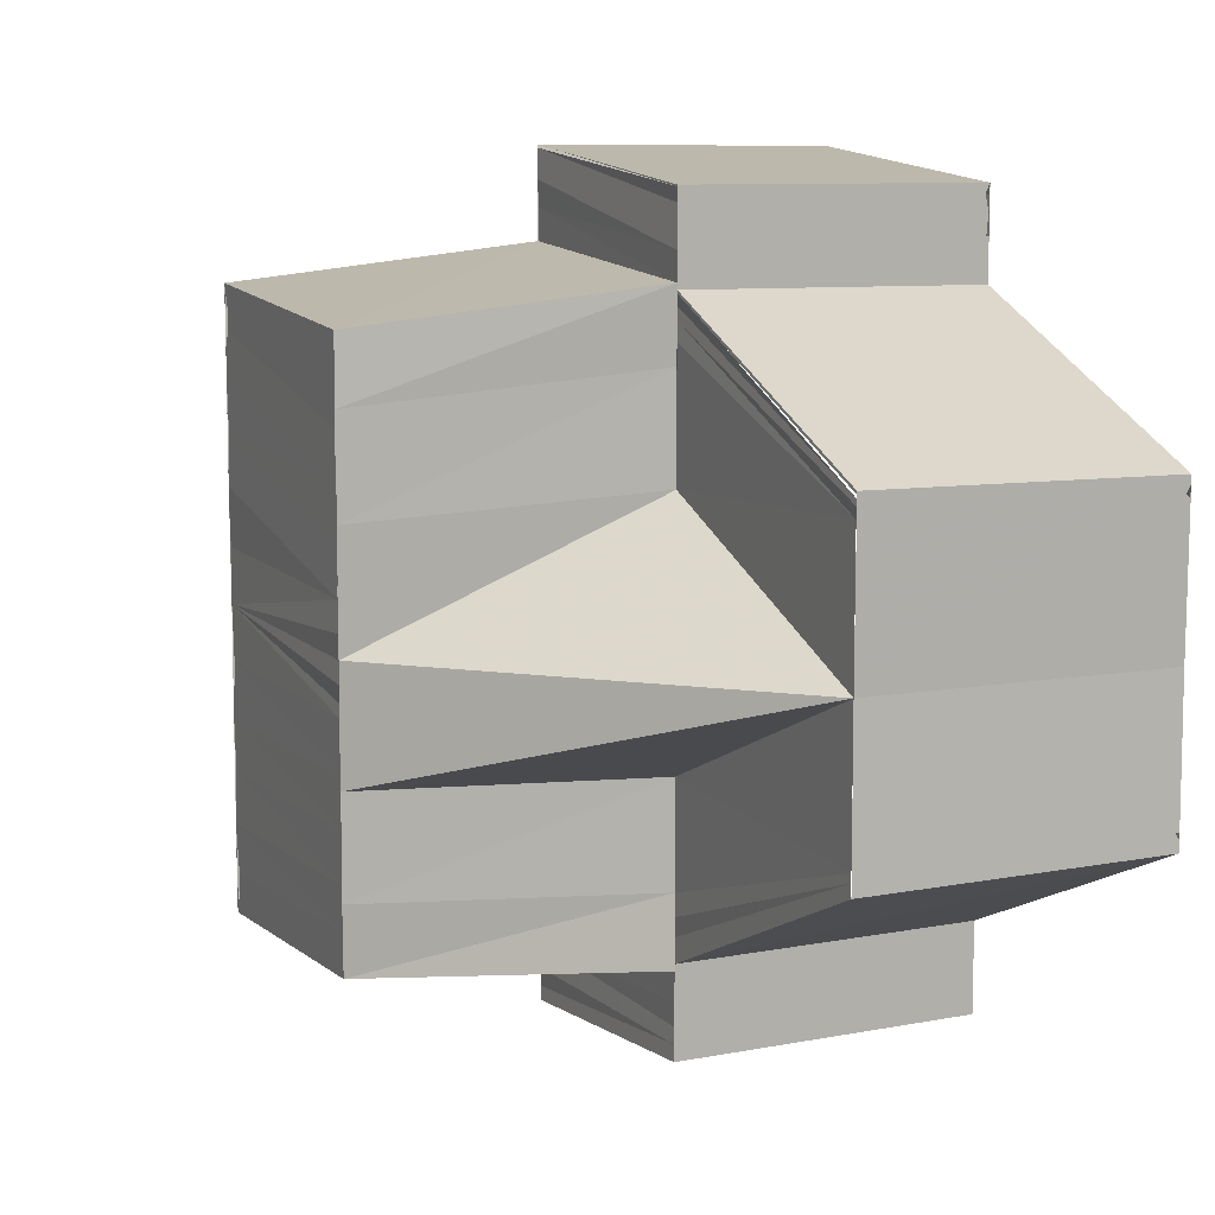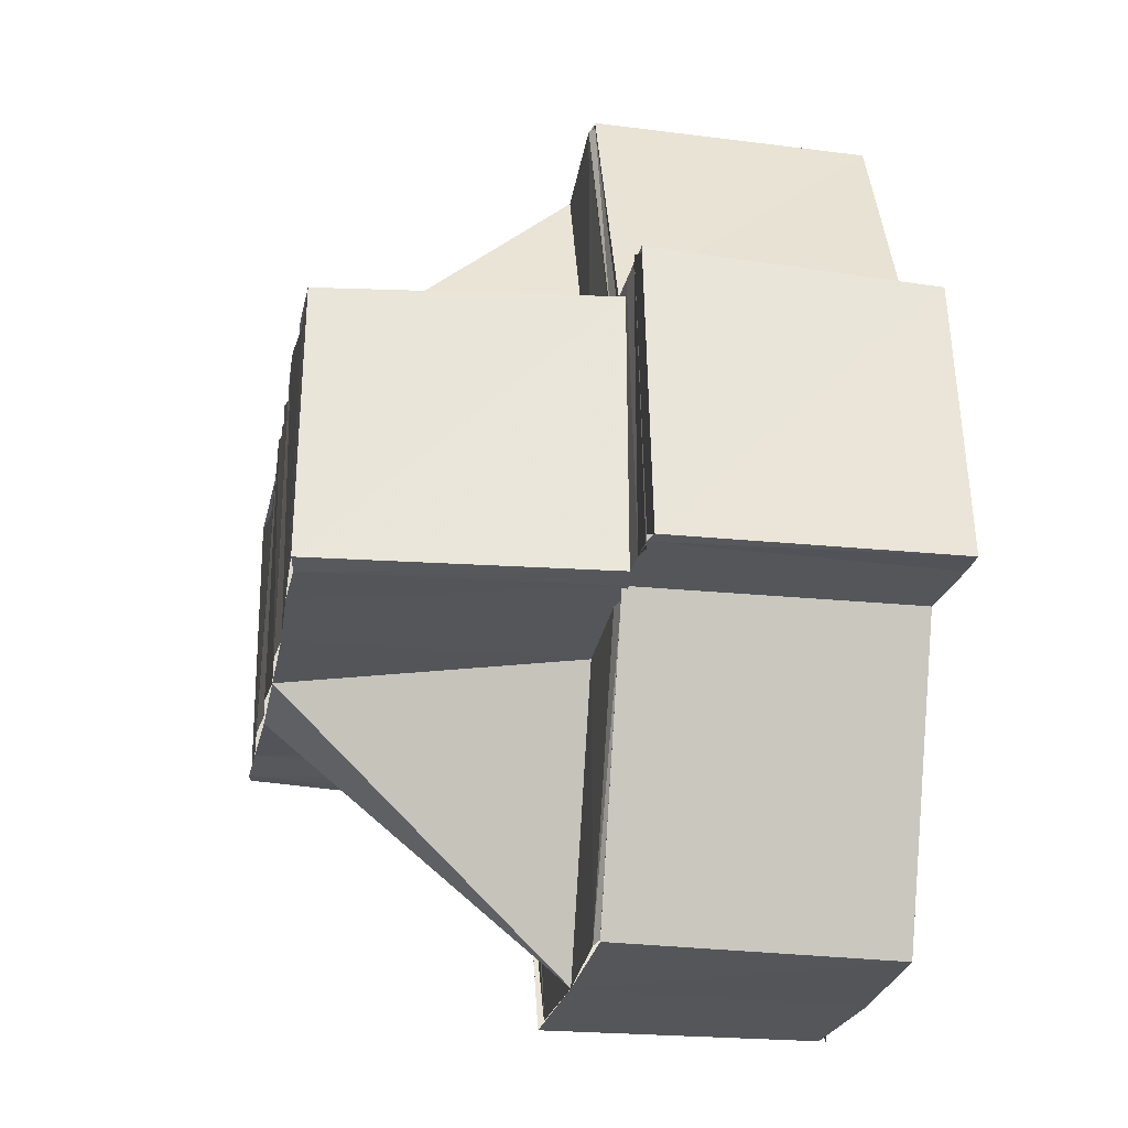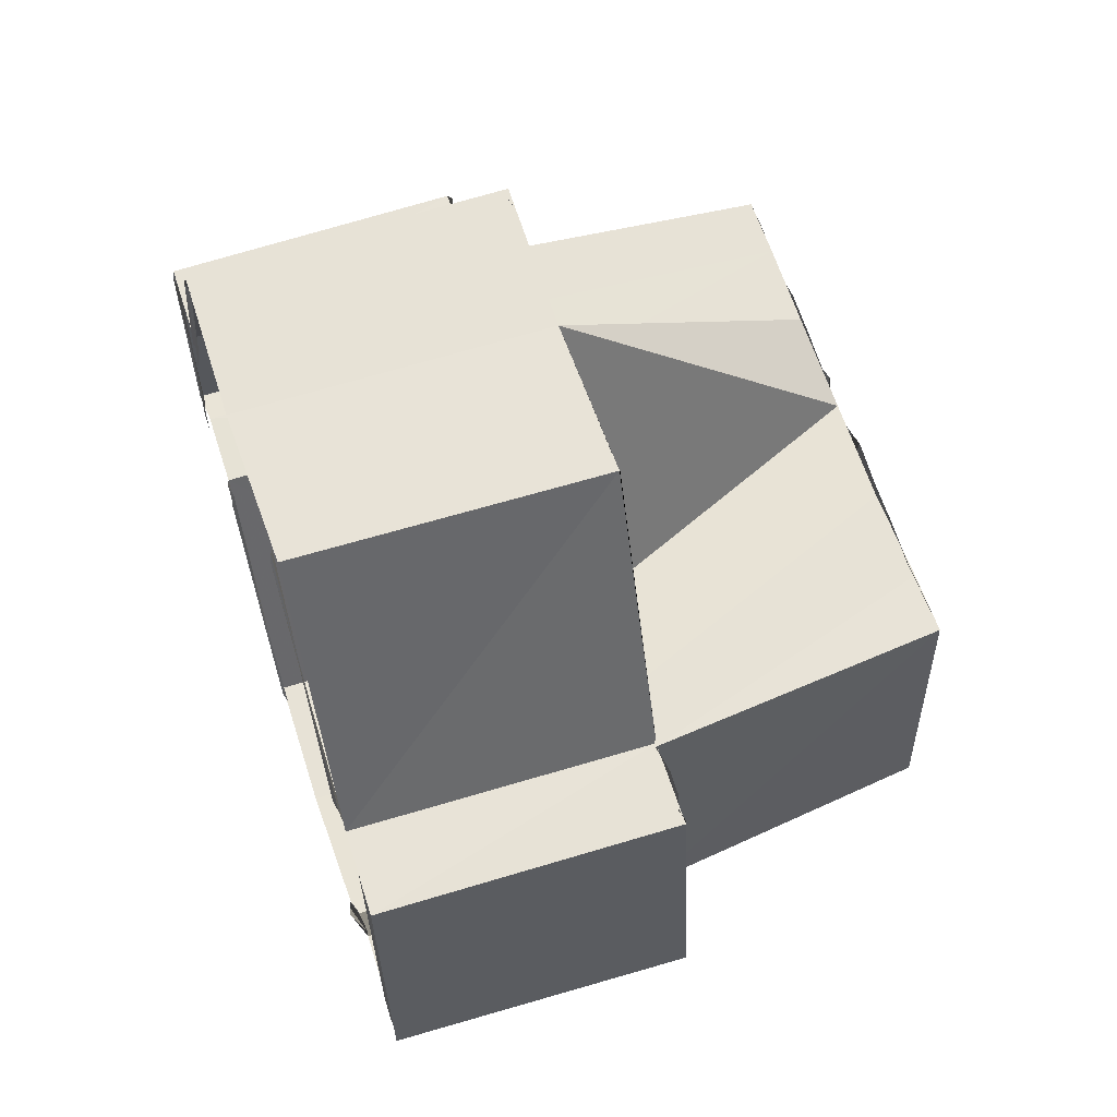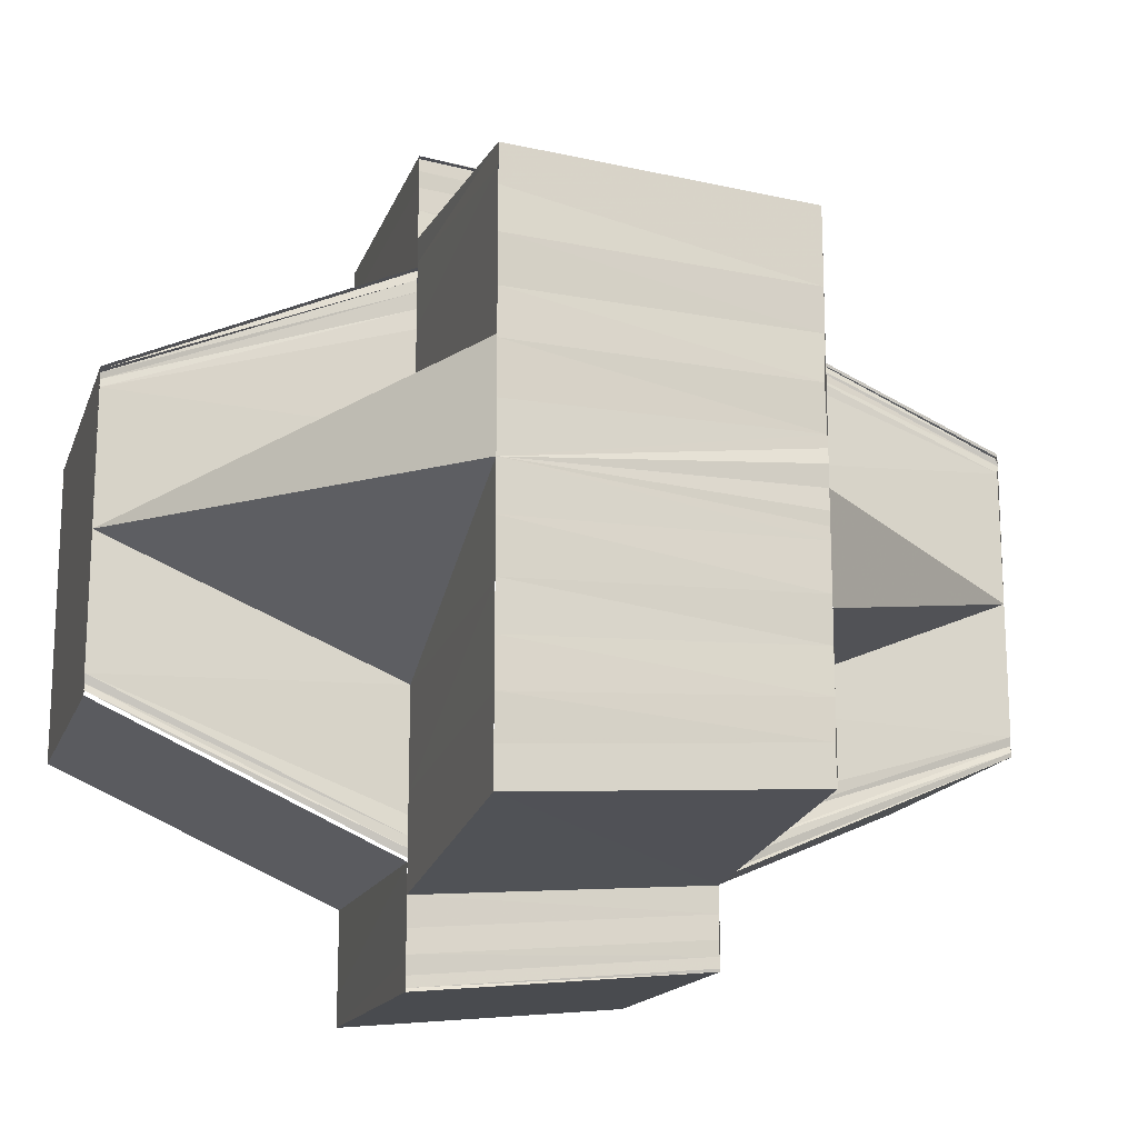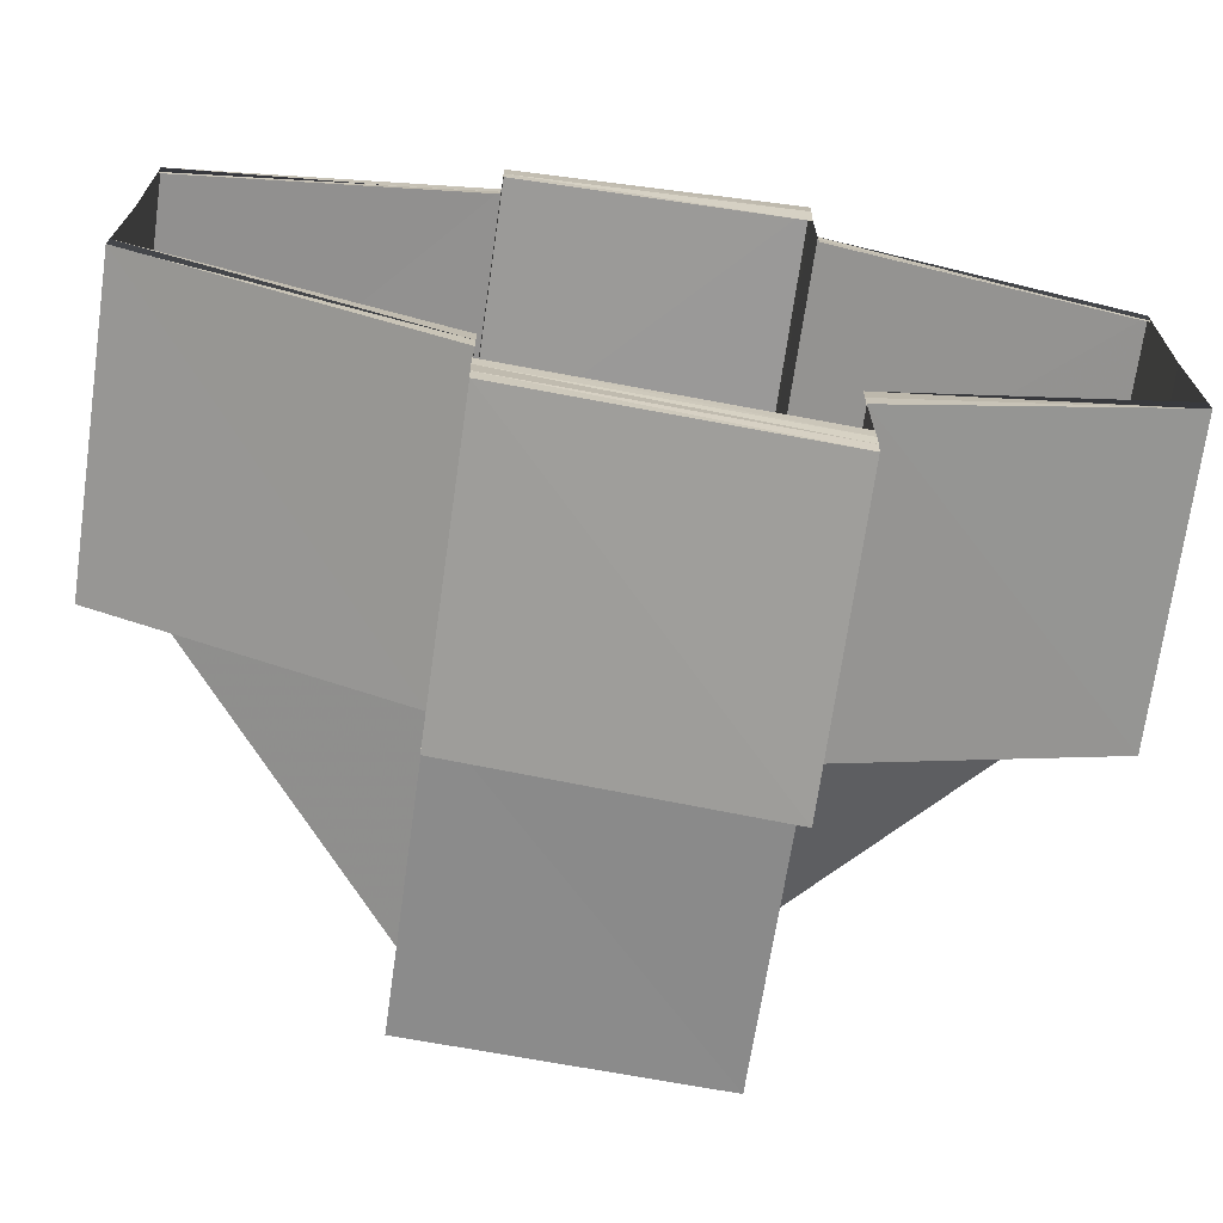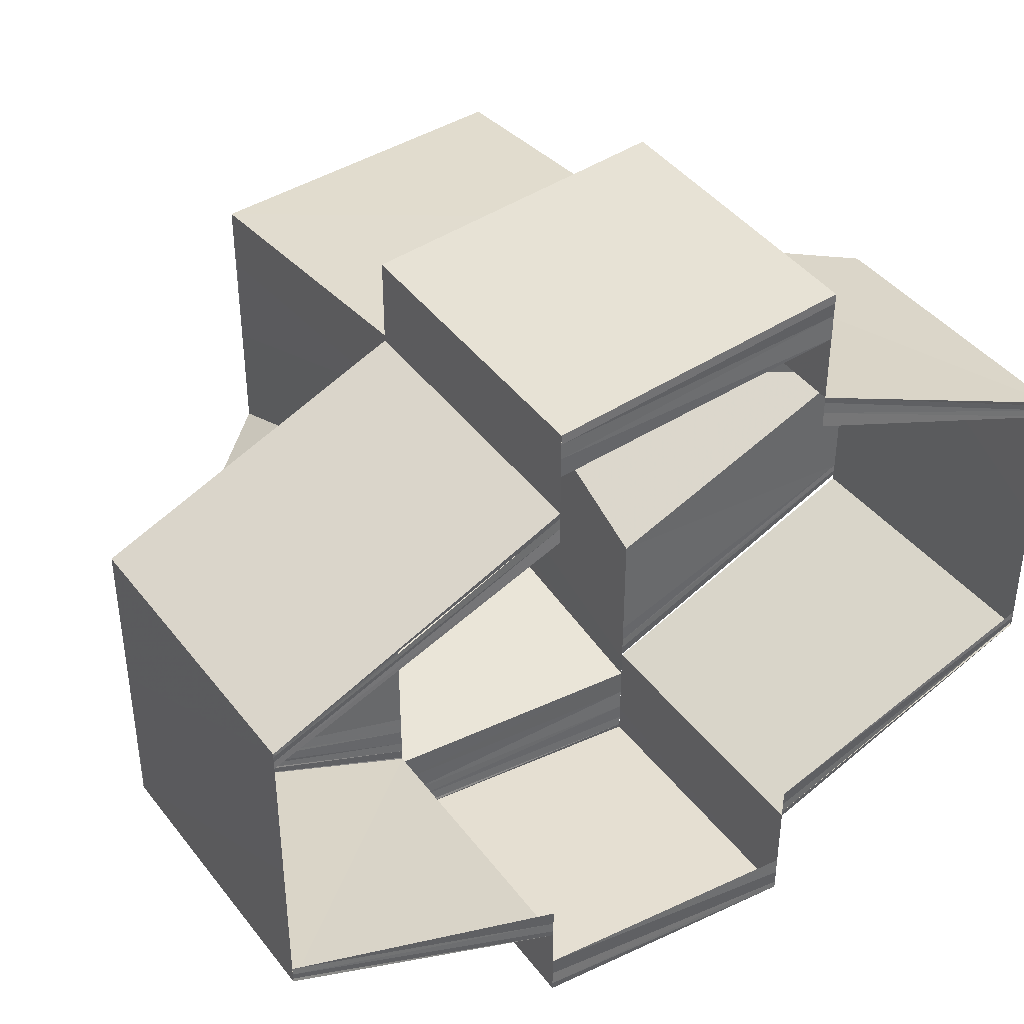
<metadata>
{"format":"obj","ext":"obj","renderer":"f3d","projection":"perspective","resolution":1024,"background":"white","views":[{"elev":9.5,"azim":155.7,"up":"+Z"},{"elev":-25.5,"azim":169.7,"up":"+Y"},{"elev":62.5,"azim":-18.2,"up":"+Y"},{"elev":-16.5,"azim":73.7,"up":"+Z"},{"elev":-69.9,"azim":-98.6,"up":"+Z"},{"elev":40.6,"azim":-123.2,"up":"+Z"}]}
</metadata>
<code>
o 13555
v 2244 1913 10.34
v 2244 1913 10.33
v 2244 1913 10.34
v 2244 1913 10.33
v 2244 1913 10.34
v 2244 1913 10.33
v 2244 1913 10.34
v 2244 1913 10.33
v 2244 1913 10.33
v 2244 1913 10.33
v 2244 1913 10.33
v 2244 1913 10.33
v 2244 1913 10.33
v 2244 1913 10.33
v 2244 1913 10.33
v 2244 1913 10.33
v 2244 1913 10.33
v 2244 1913 10.33
v 2244 1913 10.33
v 2244 1913 10.33
v 2244 1913 10.33
v 2244 1913 10.33
v 2244 1913 10.34
v 2244 1913 10.33
v 2244 1913 10.33
v 2244 1913 10.33
v 2244 1913 10.33
v 2244 1913 10.33
v 2244 1913 10.33
v 2244 1913 10.33
v 2244 1913 10.33
v 2244 1913 10.33
v 2244 1913 10.33
v 2244 1913 10.33
v 2244 1913 10.33
v 2244 1913 10.33
v 2244 1913 10.33
v 2244 1913 10.33
v 2244 1913 10.33
v 2244 1913 10.33
v 2244 1913 10.33
v 2244 1913 10.33
v 2244 1913 10.33
v 2244 1913 10.33
v 2244 1913 10.34
v 2244 1913 10.34
v 2244 1913 10.34
v 2244 1913 10.33
v 2244 1913 10.33
v 2244 1913 10.33
v 2244 1913 10.34
v 2244 1913 10.34
v 2244 1913 10.34
v 2244 1913 10.34
v 2244 1913 10.33
v 2244 1913 10.33
v 2244 1913 10.33
v 2244 1913 10.33
v 2244 1913 10.33
v 2244 1913 10.34
v 2244 1913 10.34
v 2244 1913 10.34
v 2244 1913 10.34
v 2244 1913 10.34
v 2244 1913 10.34
v 2244 1913 10.34
v 2244 1913 10.34
v 2244 1913 10.34
v 2244 1913 10.34
v 2244 1913 10.34
v 2244 1913 10.34
v 2244 1913 10.34
v 2244 1913 10.34
v 2244 1913 10.34
v 2244 1913 10.35
v 2244 1913 10.34
v 2244 1913 10.35
v 2244 1913 10.35
v 2244 1913 10.35
v 2244 1913 10.35
v 2244 1913 10.35
v 2244 1913 10.35
v 2244 1913 10.35
v 2244 1913 10.35
v 2244 1913 10.34
v 2244 1913 10.34
v 2244 1913 10.34
v 2244 1913 10.34
v 2244 1913 10.35
v 2244 1913 10.35
v 2244 1913 10.35
v 2244 1913 10.35
v 2244 1913 10.35
v 2244 1913 10.35
v 2244 1913 10.35
v 2244 1913 10.35
v 2244 1913 10.35
v 2244 1913 10.35
v 2244 1913 10.35
v 2244 1913 10.35
v 2244 1913 10.35
v 2244 1913 10.35
v 2244 1913 10.35
v 2244 1913 10.35
v 2244 1913 10.35
v 2244 1913 10.35
v 2244 1913 10.35
v 2244 1913 10.35
v 2244 1913 10.35
v 2244 1913 10.34
v 2244 1913 10.34
v 2244 1913 10.34
v 2244 1913 10.34
v 2244 1913 10.35
v 2244 1913 10.35
v 2244 1913 10.34
v 2244 1913 10.35
v 2244 1913 10.35
v 2244 1913 10.35
v 2244 1913 10.35
v 2244 1913 10.35
v 2244 1913 10.35
v 2244 1913 10.35
v 2244 1913 10.35
v 2244 1913 10.35
v 2244 1913 10.35
v 2244 1913 10.35
v 2244 1913 10.35
v 2244 1913 10.35
v 2244 1913 10.35
v 2244 1913 10.35
v 2244 1913 10.35
v 2244 1913 10.35
v 2244 1913 10.35
v 2244 1913 10.35
v 2244 1913 10.35
v 2244 1913 10.35
v 2244 1913 10.35
v 2244 1913 10.35
v 2244 1913 10.35
v 2244 1913 10.35
v 2244 1913 10.35
v 2244 1913 10.35
v 2244 1913 10.35
v 2244 1913 10.35
v 2244 1913 10.34
v 2244 1913 10.34
v 2244 1913 10.34
v 2244 1913 10.33
v 2244 1913 10.34
v 2244 1913 10.33
v 2244 1913 10.34
v 2244 1913 10.33
v 2244 1913 10.33
v 2244 1913 10.34
v 2244 1913 10.33
v 2244 1913 10.34
v 2244 1913 10.33
v 2244 1913 10.33
v 2244 1913 10.33
v 2244 1913 10.33
v 2244 1913 10.33
v 2244 1913 10.33
v 2244 1913 10.33
v 2244 1913 10.33
v 2244 1913 10.34
v 2244 1913 10.33
v 2244 1913 10.34
v 2244 1913 10.33
v 2244 1913 10.34
v 2244 1913 10.33
v 2244 1913 10.34
v 2244 1913 10.34
v 2244 1913 10.35
v 2244 1913 10.34
v 2244 1913 10.35
v 2244 1913 10.35
v 2244 1913 10.35
v 2244 1913 10.35
v 2244 1913 10.35
v 2244 1913 10.35
v 2244 1913 10.34
v 2244 1913 10.35
v 2244 1913 10.34
v 2244 1913 10.35
v 2244 1913 10.35
v 2244 1913 10.33
v 2244 1913 10.33
v 2244 1913 10.33
v 2244 1913 10.33
v 2244 1913 10.33
v 2244 1913 10.33
v 2244 1913 10.34
v 2244 1913 10.33
v 2244 1913 10.34
v 2244 1913 10.33
v 2244 1913 10.35
v 2244 1913 10.35
v 2244 1913 10.35
v 2244 1913 10.35
v 2244 1913 10.33
v 2244 1913 10.34
v 2244 1913 10.33
v 2244 1913 10.33
v 2244 1913 10.33
v 2244 1913 10.34
v 2244 1913 10.33
v 2244 1913 10.34
v 2244 1913 10.33
v 2244 1913 10.34
v 2244 1913 10.34
v 2244 1913 10.34
v 2244 1913 10.33
v 2244 1913 10.34
v 2244 1913 10.35
v 2244 1913 10.35
v 2244 1913 10.35
v 2244 1913 10.35
v 2244 1913 10.35
v 2244 1913 10.35
v 2244 1913 10.35
v 2244 1913 10.35
v 2244 1913 10.35
v 2244 1913 10.35
v 2244 1913 10.34
v 2244 1913 10.35
v 2244 1913 10.34
v 2244 1913 10.34
v 2244 1913 10.34
v 2244 1913 10.35
v 2244 1913 10.34
v 2244 1913 10.33
v 2244 1913 10.33
v 2244 1913 10.33
v 2244 1913 10.33
v 2244 1913 10.33
v 2244 1913 10.35
v 2244 1913 10.35
v 2244 1913 10.35
v 2244 1913 10.35
v 2244 1913 10.35
f 1 2 3
f 3 2 4
f 3 4 5
f 5 4 6
f 7 6 8
f 9 10 11
f 11 10 12
f 11 12 13
f 13 12 14
f 13 14 15
f 16 14 17
f 17 18 19
f 20 18 21
f 22 23 21
f 24 20 25
f 26 27 24
f 24 25 28
f 28 25 29
f 28 29 30
f 30 29 31
f 30 31 32
f 32 31 33
f 32 33 34
f 35 33 36
f 36 37 38
f 39 34 40
f 40 41 42
f 43 39 40
f 44 39 43
f 45 44 43
f 46 44 45
f 47 46 45
f 48 37 49
f 50 51 49
f 51 52 53
f 49 54 53
f 55 48 56
f 55 56 43
f 57 58 55
f 43 56 59
f 43 59 60
f 60 59 61
f 60 61 62
f 62 61 63
f 62 63 64
f 64 63 65
f 64 65 47
f 65 66 47
f 66 67 47
f 67 68 47
f 68 69 47
f 69 70 47
f 70 71 47
f 71 72 47
f 71 73 72
f 74 73 71
f 74 75 73
f 76 75 74
f 76 77 75
f 78 77 76
f 78 79 77
f 80 79 78
f 80 81 79
f 82 83 80
f 84 85 77
f 85 86 87
f 77 88 87
f 81 89 90
f 90 91 77
f 89 91 90
f 92 89 93
f 94 95 92
f 96 95 97
f 96 98 95
f 99 98 96
f 99 100 98
f 101 100 99
f 101 102 100
f 103 102 101
f 104 105 103
f 106 97 107
f 107 108 109
f 110 106 107
f 111 106 110
f 68 111 110
f 112 111 68
f 53 112 68
f 112 113 111
f 113 114 111
f 113 115 114
f 116 115 113
f 116 117 115
f 118 117 116
f 118 119 117
f 120 121 119
f 122 123 120
f 121 124 125
f 126 127 121
f 128 126 129
f 130 131 127
f 130 132 131
f 133 132 130
f 133 134 132
f 135 134 133
f 136 131 137
f 137 138 139
f 140 138 141
f 138 142 141
f 141 142 143
f 142 144 143
f 143 144 145
f 144 146 145
f 145 146 147
f 146 148 147
f 147 148 149
f 150 151 149
f 87 147 47
f 147 46 47
f 147 152 46
f 152 153 46
f 152 154 153
f 155 154 152
f 155 156 154
f 157 156 155
f 157 158 156
f 149 159 160
f 159 161 160
f 160 161 162
f 161 15 162
f 162 163 164
f 165 166 167
f 167 166 168
f 167 168 169
f 169 168 170
f 169 170 18
f 171 170 172
f 173 174 175
f 175 174 176
f 175 176 177
f 177 176 178
f 179 178 180
f 181 182 183
f 183 182 184
f 183 184 185
f 185 184 186
f 185 186 142
f 187 188 189
f 189 190 191
f 192 193 194
f 193 195 196
f 196 195 112
f 195 197 112
f 112 197 198
f 199 200 198
f 201 196 202
f 203 204 201
f 201 202 205
f 205 202 206
f 205 206 207
f 207 206 208
f 207 208 209
f 209 208 210
f 209 210 37
f 210 211 212
f 213 210 214
f 215 216 217
f 217 218 219
f 220 221 222
f 222 223 224
f 224 223 225
f 224 225 226
f 226 225 227
f 226 227 91
f 227 228 229
f 230 227 231
f 232 233 234
f 234 235 236
f 237 238 239
f 239 240 241

</code>
